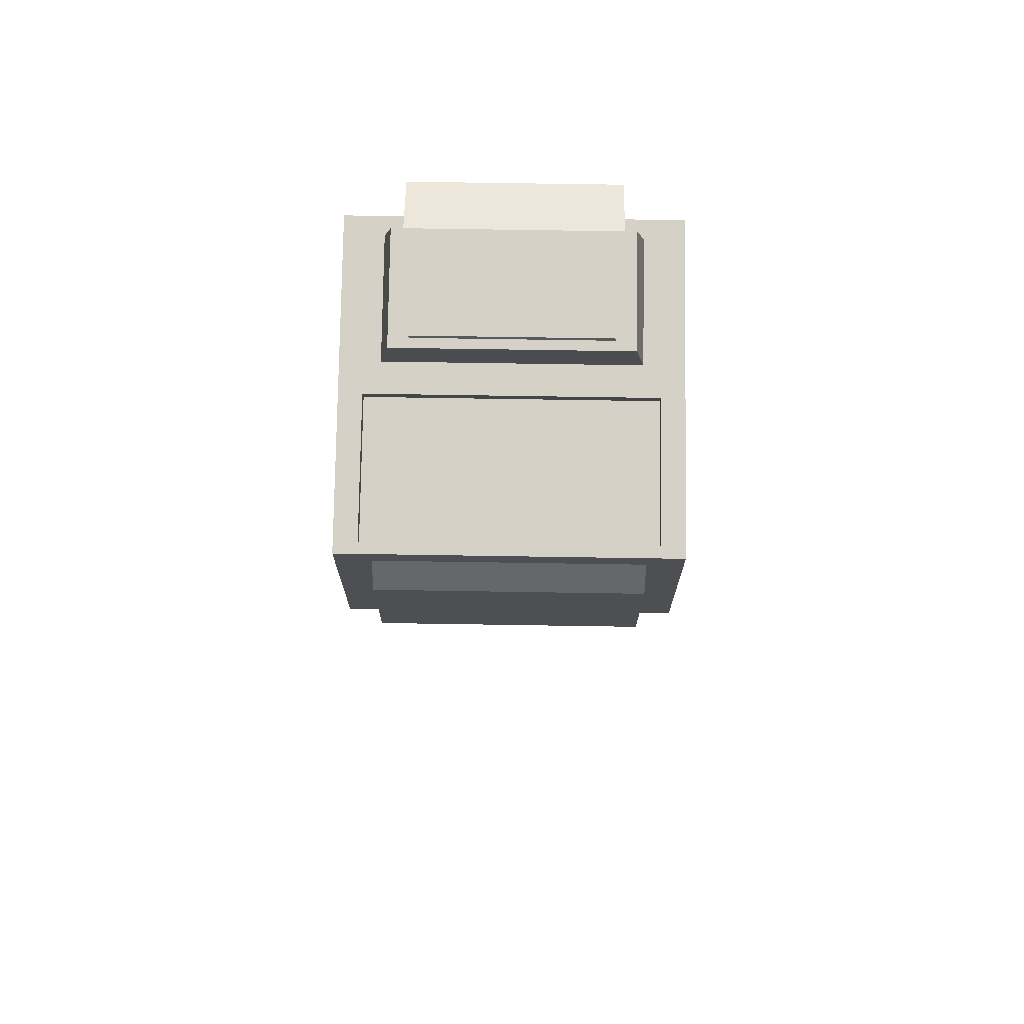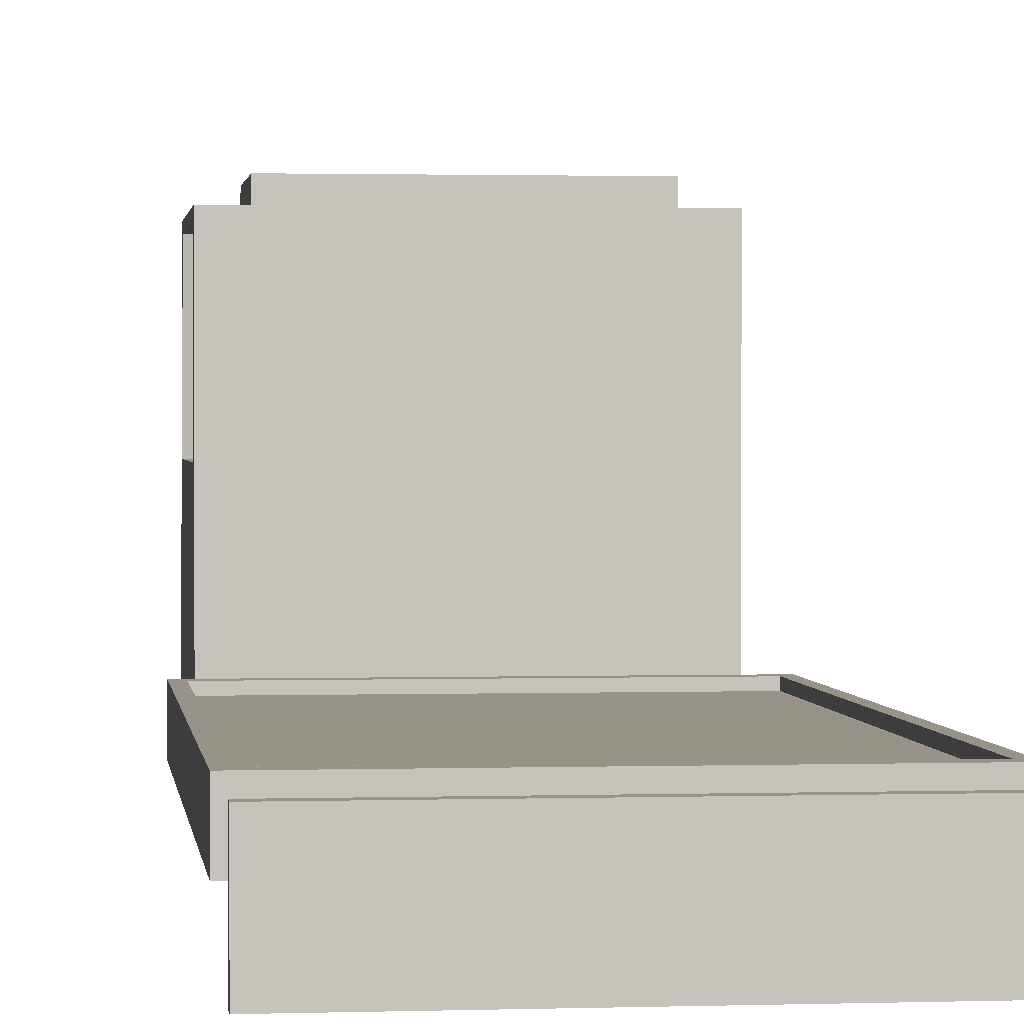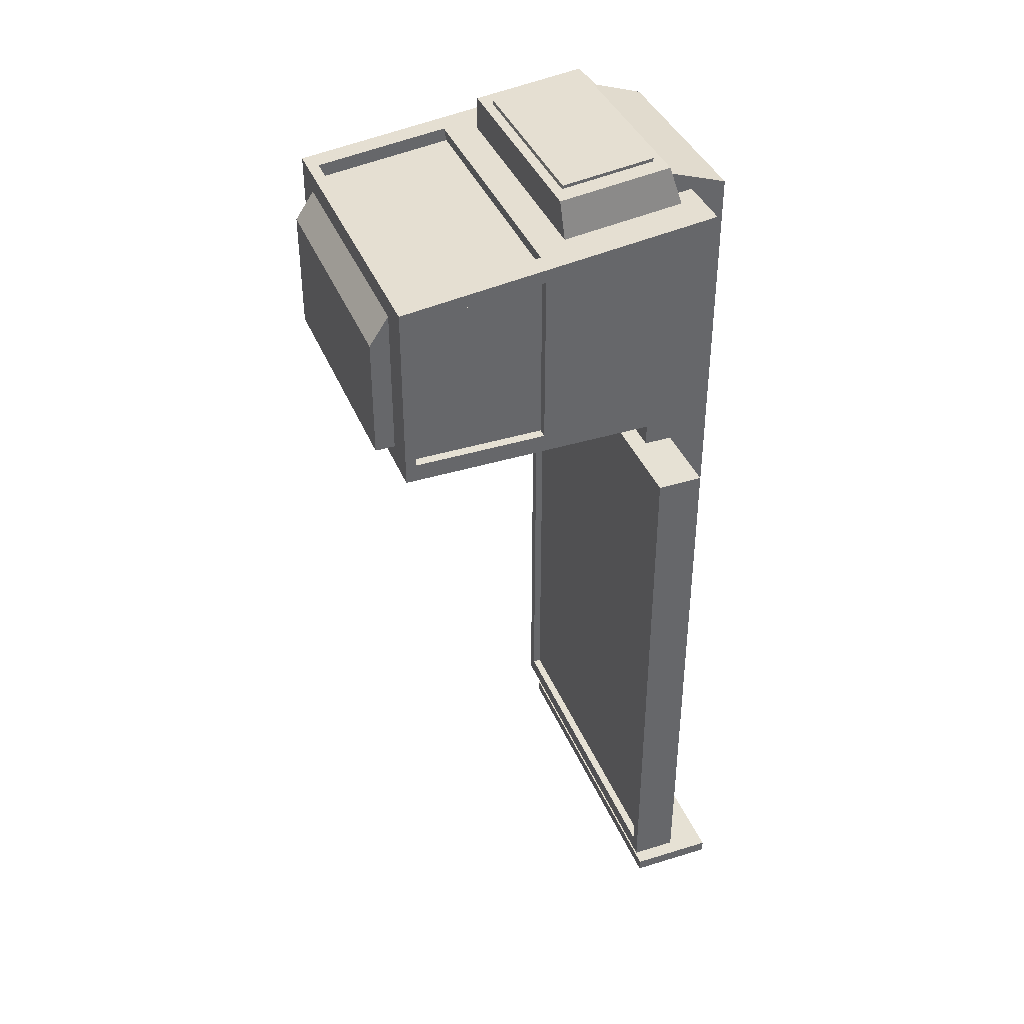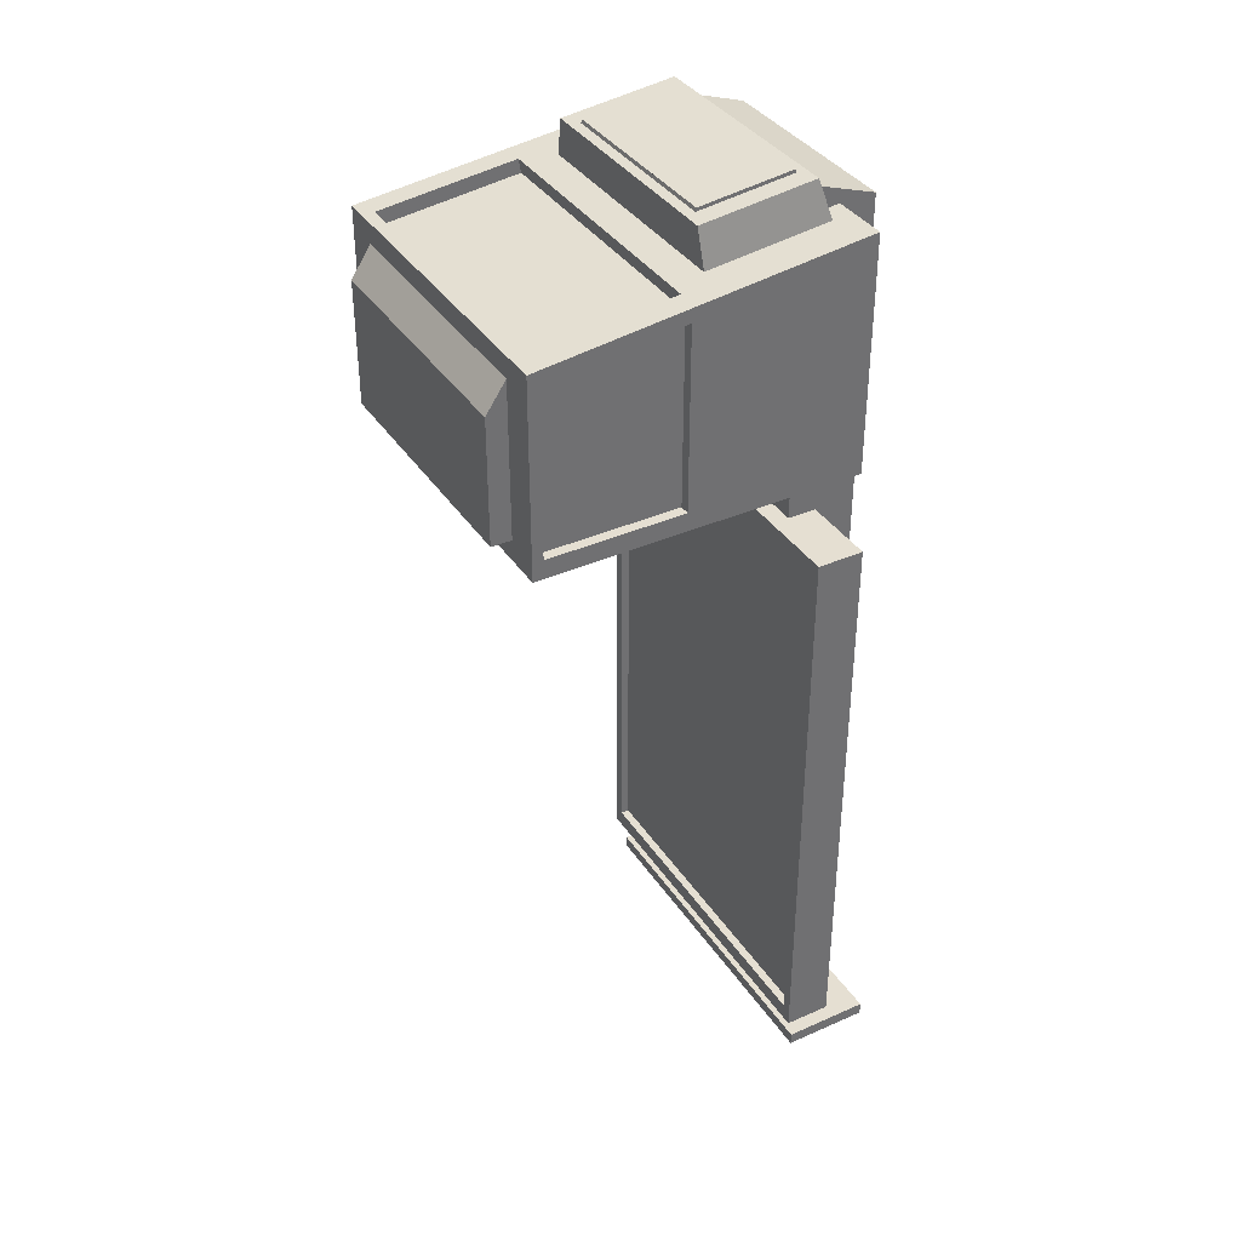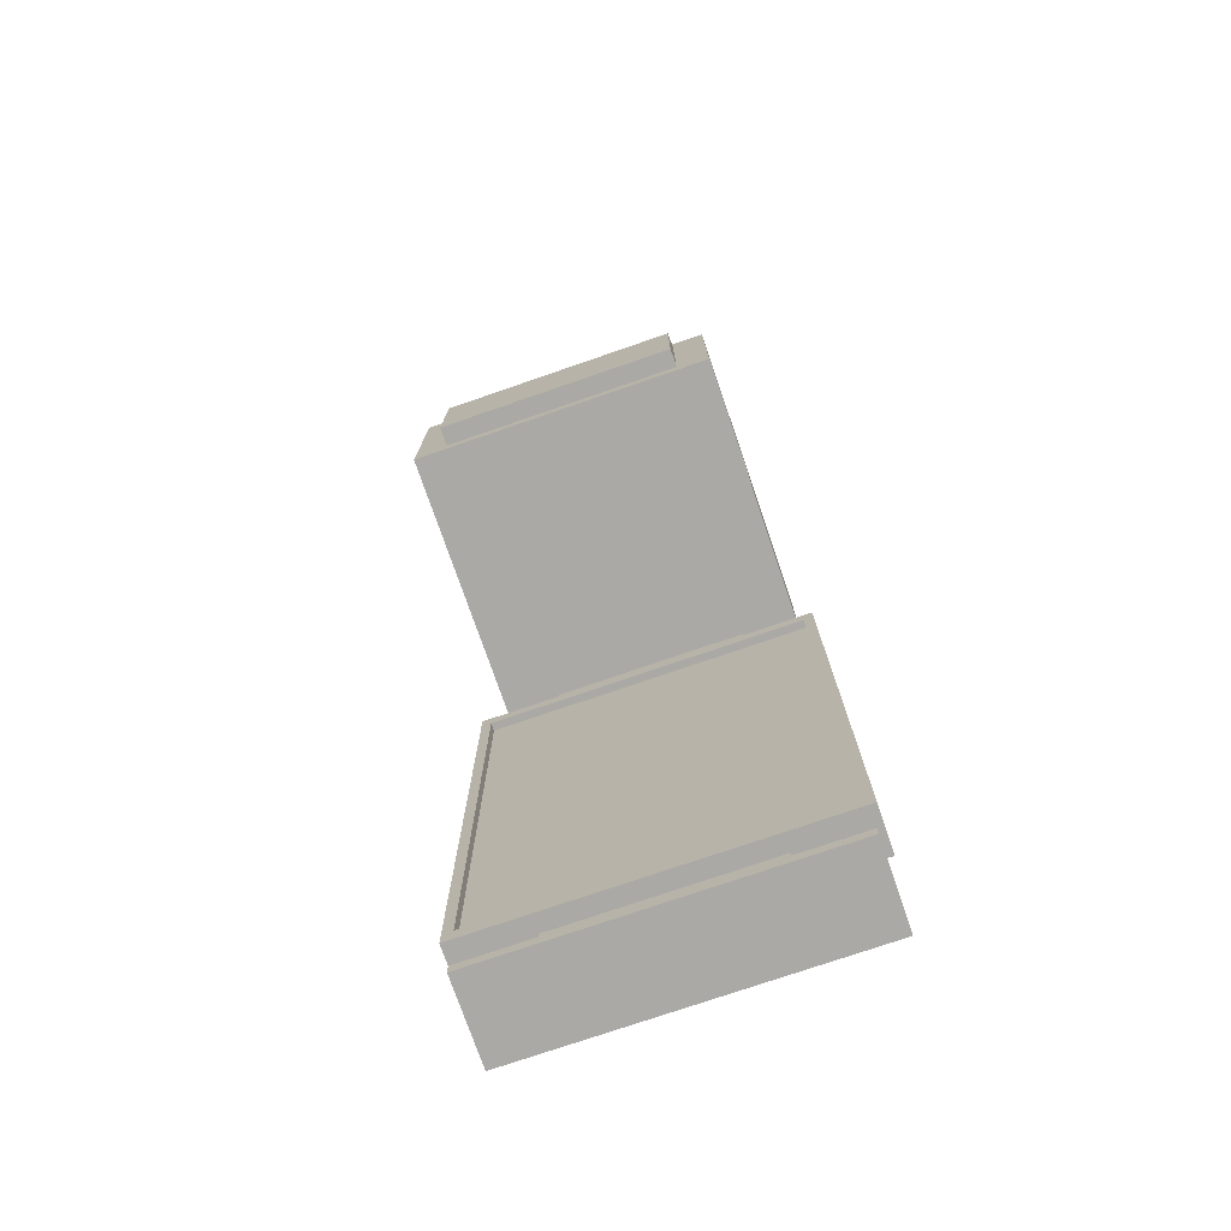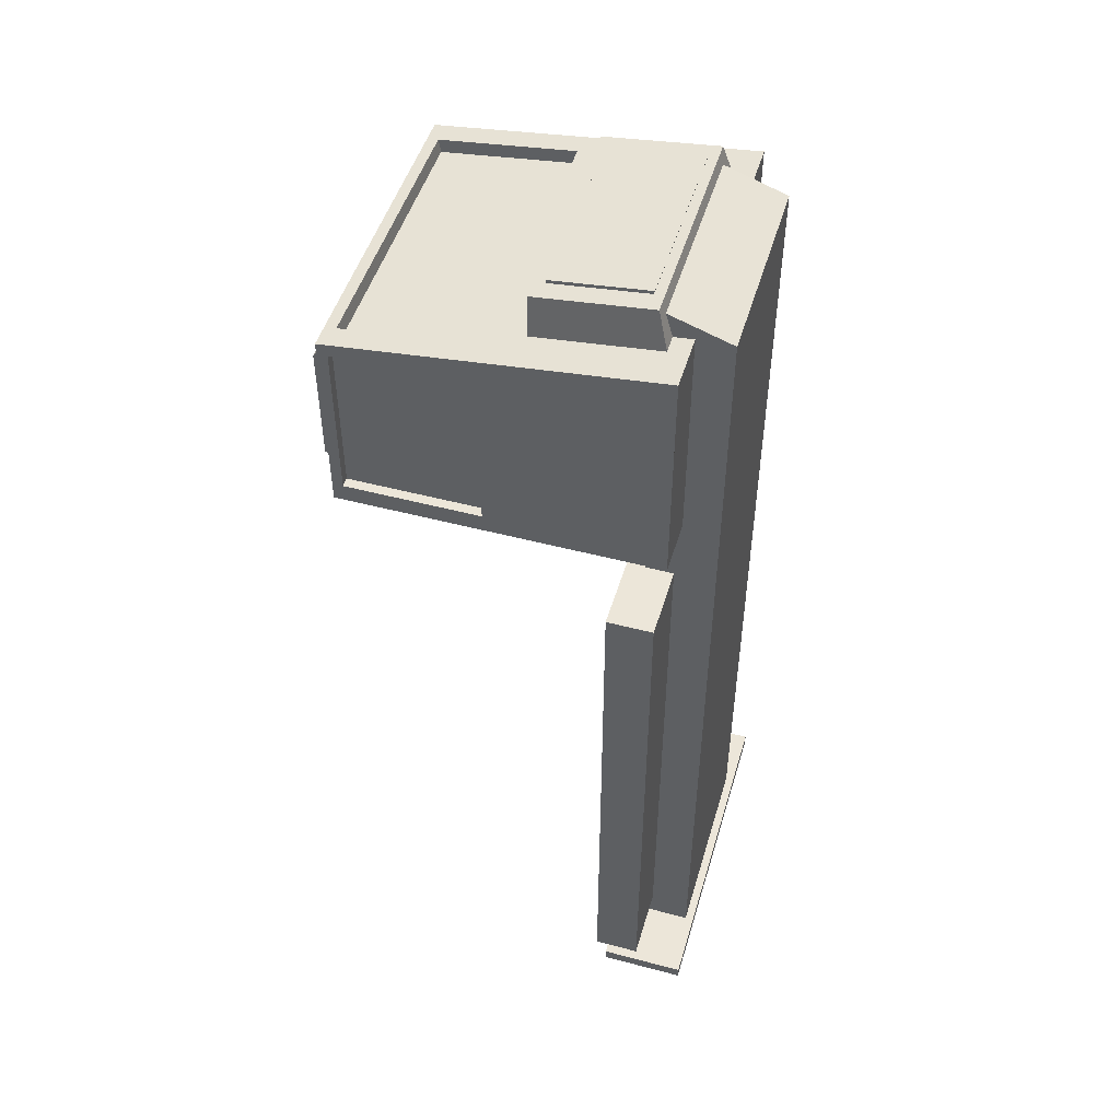
<metadata>
{"format":"obj","ext":"obj","renderer":"f3d","projection":"perspective","resolution":1024,"background":"white","views":[{"elev":72.1,"azim":-179.1,"up":"+Z"},{"elev":1.4,"azim":173.3,"up":"+Y"},{"elev":39.3,"azim":-111.0,"up":"+Z"},{"elev":37.4,"azim":-119.6,"up":"+Z"},{"elev":-75.4,"azim":-161.0,"up":"+Z"},{"elev":49.0,"azim":-73.6,"up":"+Z"}]}
</metadata>
<code>
o Cube.034
v -0.51 -0.1721 2.197
v -0.51 0.1721 2.316
v -0.51 -0.1721 -2.316
v -0.51 0.1721 -2.316
v 0.51 -0.1721 2.197
v 0.51 0.1721 2.316
v 0.51 -0.1721 -2.316
v 0.51 0.1721 -2.316
v -0.8536 0.215 -2.316
v -0.8536 -0.215 -2.316
v 0.8536 -0.215 -2.316
v 0.8536 0.215 -2.316
v -0.8536 0.215 -2.378
v -0.8536 -0.215 -2.378
v 0.8536 -0.215 -2.378
v 0.8536 0.215 -2.378
v -0.7959 0.005382 2.192
v -0.7959 1.597 2.004
v -0.7959 0.005382 1.041
v -0.7959 1.597 1.041
v 0.7959 0.005382 2.192
v 0.7959 1.597 2.004
v 0.7959 0.005382 1.041
v 0.7959 1.597 1.041
v -0.6252 1.597 1.901
v -0.6252 1.597 1.144
v 0.6252 1.597 1.144
v 0.6252 1.597 1.901
v -0.6252 1.695 1.757
v -0.6252 1.695 1.144
v 0.6252 1.695 1.144
v 0.6252 1.695 1.757
v -0.7959 0.8013 2.098
v 0.7959 0.8013 2.098
v 0 0.005382 2.192
v 0 1.597 2.004
v 0 0.8013 2.098
v 0.6032 0.7049 2.11
v 0.6032 0.1018 2.181
v 0 0.1018 2.181
v -0.6032 0.1018 2.181
v -0.6032 0.7049 2.11
v 0 0.7049 2.11
v 0.5622 0.7143 2.295
v 0.5622 0.1521 2.362
v 0 0.1521 2.362
v -0.5622 0.1521 2.362
v -0.5622 0.7143 2.295
v 0 0.7143 2.295
v -0.6837 0.8574 2.092
v -0.6837 1.541 2.011
v 0 1.541 2.011
v 0.6837 1.541 2.011
v 0.6837 0.8574 2.092
v 0 0.8574 2.092
v -0.6837 0.8462 2.023
v -0.6837 1.53 1.942
v 0 1.53 1.942
v 0.6837 1.53 1.942
v 0.6837 0.8462 2.023
v 0 0.8462 2.023
v 0.7959 0.8013 1.041
v 0.7959 0.005382 1.616
v 0.7959 1.597 1.522
v 0.7959 0.4033 2.145
v 0.7959 1.199 2.051
v 0.7959 0.8013 1.041
v 0.7959 0.005382 1.041
v 0.7959 0.005382 1.616
v 0.7959 1.597 1.522
v 0.7959 1.597 2.004
v 0.7959 0.4033 2.145
v 0.7959 0.005382 2.192
v 0.7959 1.199 2.051
v 0.7959 0.8013 2.098
v 0.7959 1.597 1.041
v -0.7959 0.005382 1.616
v -0.7959 1.199 2.051
v -0.7959 1.597 1.522
v -0.7959 0.8013 1.041
v -0.7959 0.4033 2.145
v -0.7959 1.21 1.984
v -0.7959 1.545 1.945
v -0.7959 1.545 1.539
v -0.7959 1.545 1.133
v -0.7959 0.8746 2.024
v -0.7959 0.8746 1.133
v -0.7959 1.21 1.984
v -0.7959 1.545 1.945
v -0.7959 1.545 1.539
v -0.7959 1.545 1.133
v -0.7959 0.8746 2.024
v -0.7959 0.8746 1.133
v 0.7959 1.556 1.535
v 0.7959 1.556 1.958
v 0.7959 1.207 1.999
v 0.7959 0.8586 2.04
v 0.7959 1.556 1.113
v 0.7959 0.8586 1.113
v -0.747 1.21 1.984
v -0.747 1.545 1.945
v -0.747 1.545 1.539
v -0.747 1.545 1.133
v -0.747 0.8746 2.024
v -0.747 0.8746 1.133
v 0.747 1.556 1.535
v 0.747 1.556 1.958
v 0.747 1.207 1.999
v 0.747 0.8586 2.04
v 0.747 1.556 1.113
v 0.747 0.8586 1.113
v 0.467 0.6667 2.301
v 0.467 0.1997 2.356
v 0 0.1997 2.356
v -0.467 0.1997 2.356
v -0.467 0.6667 2.301
v 0 0.6667 2.301
v 0.467 0.4332 2.328
v 0.2335 0.1997 2.356
v -0.467 0.4332 2.328
v -0.2335 0.1997 2.356
v -0.2335 0.6667 2.301
v 0.2335 0.6667 2.301
v 0.467 0.5463 2.332
v -0.467 0.6631 2.318
v -0.3502 0.1961 2.373
v 0.467 0.3165 2.342
v 0.3502 0.1997 2.356
v -0.467 0.55 2.315
v -0.1167 0.1997 2.356
v -0.3502 0.6667 2.301
v 0.1167 0.6667 2.301
v -0 0.1961 2.373
v 0.467 0.55 2.315
v 0.1167 0.1997 2.356
v -0.467 0.3165 2.342
v -0.3502 0.1997 2.356
v -0.1167 0.6667 2.301
v 0.3502 0.6667 2.301
v -0.467 0.3128 2.359
v -0.3502 0.6631 2.318
v 0.3502 0.1961 2.373
v 0.467 0.1961 2.373
v 0.1167 0.6631 2.318
v -0.1167 0.6631 2.318
v 0.2335 0.1961 2.373
v 0.1167 0.1961 2.373
v -0.2335 0.6631 2.318
v -0.2335 0.1961 2.373
v -0 0.6631 2.318
v -0.467 0.4296 2.346
v -0.1167 0.1961 2.373
v 0.467 0.3128 2.359
v -0.467 0.5463 2.332
v 0.467 0.4296 2.346
v 0.3502 0.6631 2.318
v 0.2335 0.6631 2.318
v 0.467 0.6631 2.318
v -0.467 0.1961 2.373
v -0.8846 0.03117 0.6939
v -0.8846 0.2604 0.6939
v -0.8846 0.03117 -2.175
v -0.8846 0.2604 -2.175
v 0.8846 0.03117 0.6939
v 0.8846 0.2604 0.6939
v 0.8846 0.03117 -2.175
v 0.8846 0.2604 -2.175
v -0.832 0.2604 0.6087
v -0.832 0.2604 -2.09
v 0.832 0.2604 -2.09
v 0.832 0.2604 0.6087
v -0.832 0.219 0.6087
v -0.832 0.219 -2.09
v 0.832 0.219 -2.09
v 0.832 0.219 0.6087
f 1 2 4 3
f 4 8 12 9
f 7 8 6 5
f 5 6 2 1
f 3 7 5 1
f 8 4 2 6
f 9 12 16 13
f 3 4 9 10
f 8 7 11 12
f 7 3 10 11
f 14 13 16 15
f 10 9 13 14
f 12 11 15 16
f 11 10 14 15
f 79 20 85 84
f 19 80 20 24 62 23
f 66 34 75 74
f 36 18 51 52
f 19 23 63 21 35 17 77
f 24 20 26 27
f 28 27 31 32
f 22 64 24 27 28
f 20 79 18 25 26
f 18 36 22 28 25
f 31 30 29 32
f 26 25 29 30
f 25 28 32 29
f 27 26 30 31
f 34 37 43 38
f 33 81 17 41 42
f 37 34 54 55
f 40 39 45 46
f 41 40 46 47
f 21 65 34 38 39
f 37 33 42 43
f 35 21 39 40
f 17 35 40 41
f 45 44 112 134 118 127 113
f 48 47 115 136 120 129 116
f 43 42 48 49
f 42 41 47 48
f 39 38 44 45
f 38 43 49 44
f 50 55 61 56
f 52 51 57 58
f 22 36 52 53
f 34 66 22 53 54
f 18 78 33 50 51
f 33 37 55 50
f 61 58 57 56
f 60 59 58 61
f 54 53 59 60
f 51 50 56 57
f 55 54 60 61
f 53 52 58 59
f 74 75 97 96
f 34 65 72 75
f 65 21 73 72
f 62 24 76 67
f 23 62 67 68
f 22 66 74 71
f 21 63 69 73
f 63 23 68 69
f 24 64 70 76
f 64 22 71 70
f 68 67 75 72 73 69
f 17 81 33 80 19 77
f 87 86 92 93
f 18 79 84 83
f 80 33 86 87
f 20 80 87 85
f 78 18 83 82
f 33 78 82 86
f 91 93 105 103
f 83 84 90 89
f 84 85 91 90
f 85 87 93 91
f 86 82 88 92
f 82 83 89 88
f 99 98 110 111
f 70 71 95 94
f 75 67 99 97
f 71 74 96 95
f 76 70 94 98
f 67 76 98 99
f 105 104 100 101 102 103
f 111 110 106 107 108 109
f 90 91 103 102
f 98 94 106 110
f 93 92 104 105
f 94 95 107 106
f 92 88 100 104
f 95 96 108 107
f 96 97 109 108
f 89 90 102 101
f 97 99 111 109
f 88 89 101 100
f 127 118 155 153
f 44 49 117 132 123 139 112
f 47 46 114 130 121 137 115
f 46 45 113 128 119 135 114
f 49 48 116 131 122 138 117
f 123 132 144 157
f 121 130 152 149
f 112 139 156 158
f 119 128 142 146
f 136 115 159 140
f 120 136 140 151
f 134 112 158 124
f 139 123 157 156
f 118 134 124 155
f 135 119 146 147
f 114 135 147 133
f 116 129 154 125
f 117 138 145 150
f 128 113 143 142
f 115 137 126 159
f 141 125 154 151 140 159 126 149 152 133 147 146 142 143 153 155 124 158 156 157 144 150 145 148
f 113 127 153 143
f 138 122 148 145
f 137 121 149 126
f 122 131 141 148
f 132 117 150 144
f 130 114 133 152
f 131 116 125 141
f 129 120 151 154
f 160 161 163 162
f 162 163 167 166
f 166 167 165 164
f 164 165 161 160
f 162 166 164 160
f 161 165 171 168
f 171 170 174 175
f 167 163 169 170
f 165 167 170 171
f 163 161 168 169
f 174 173 172 175
f 169 168 172 173
f 168 171 175 172
f 170 169 173 174

</code>
